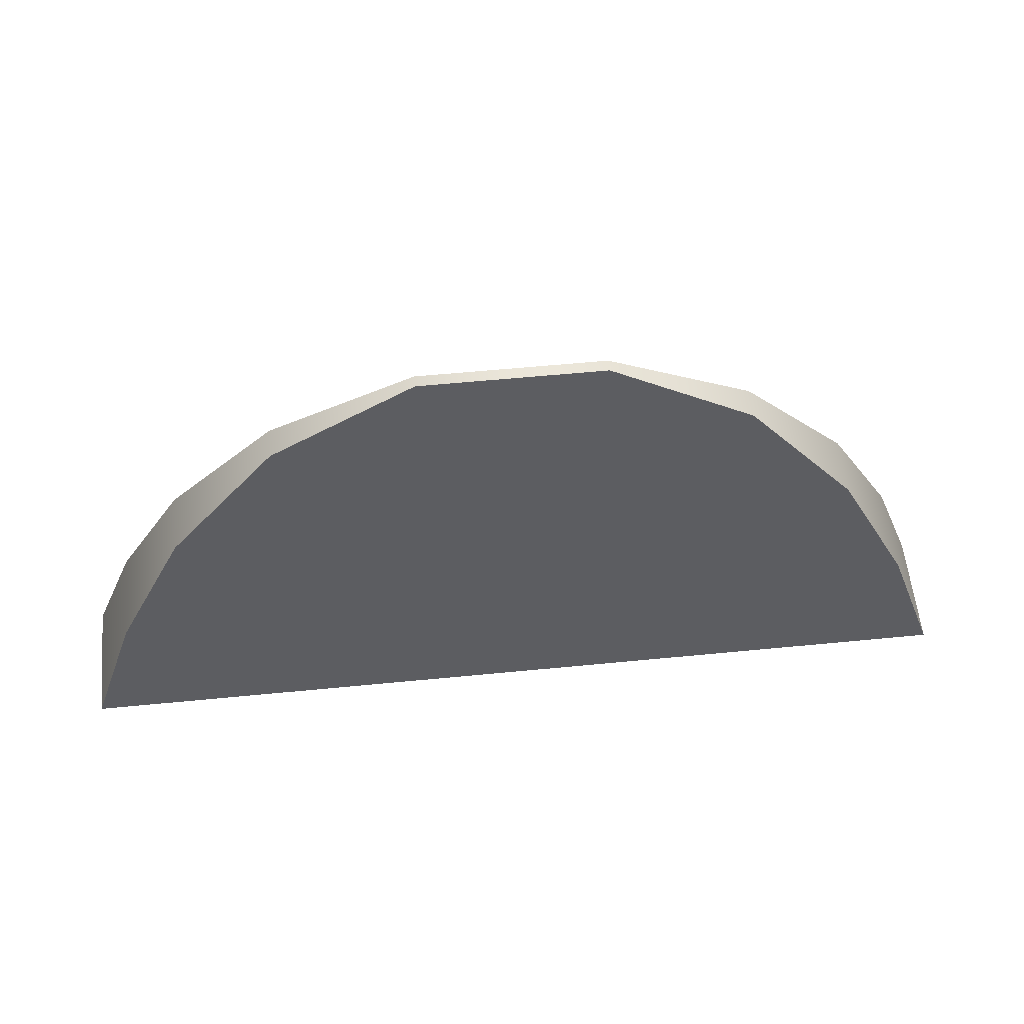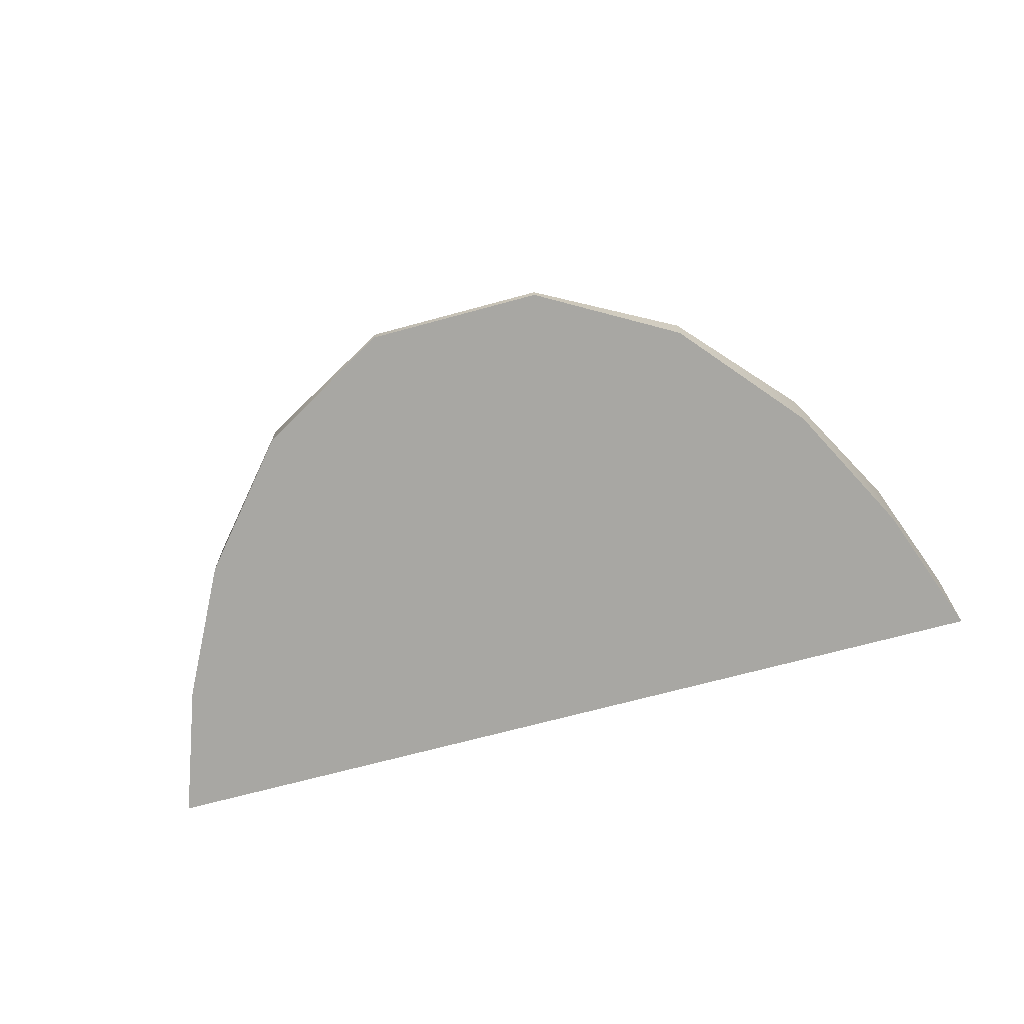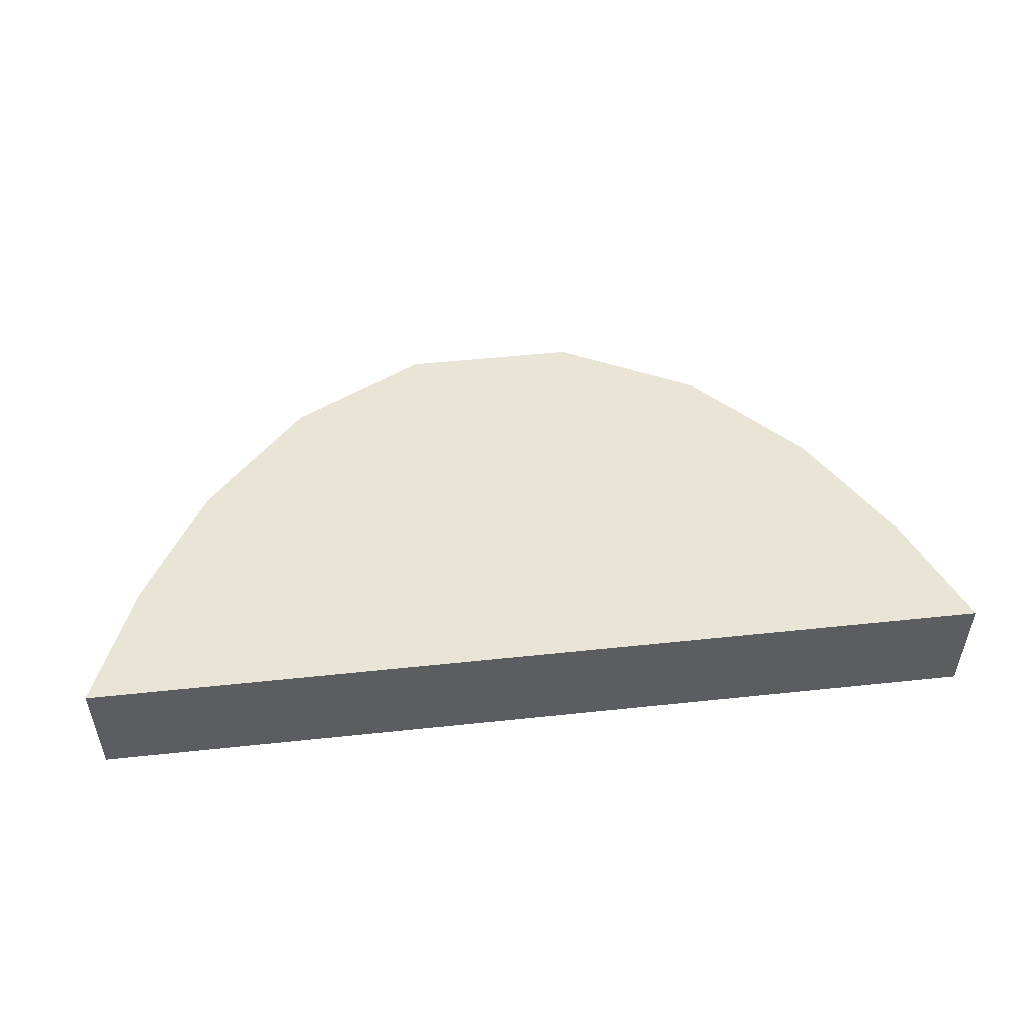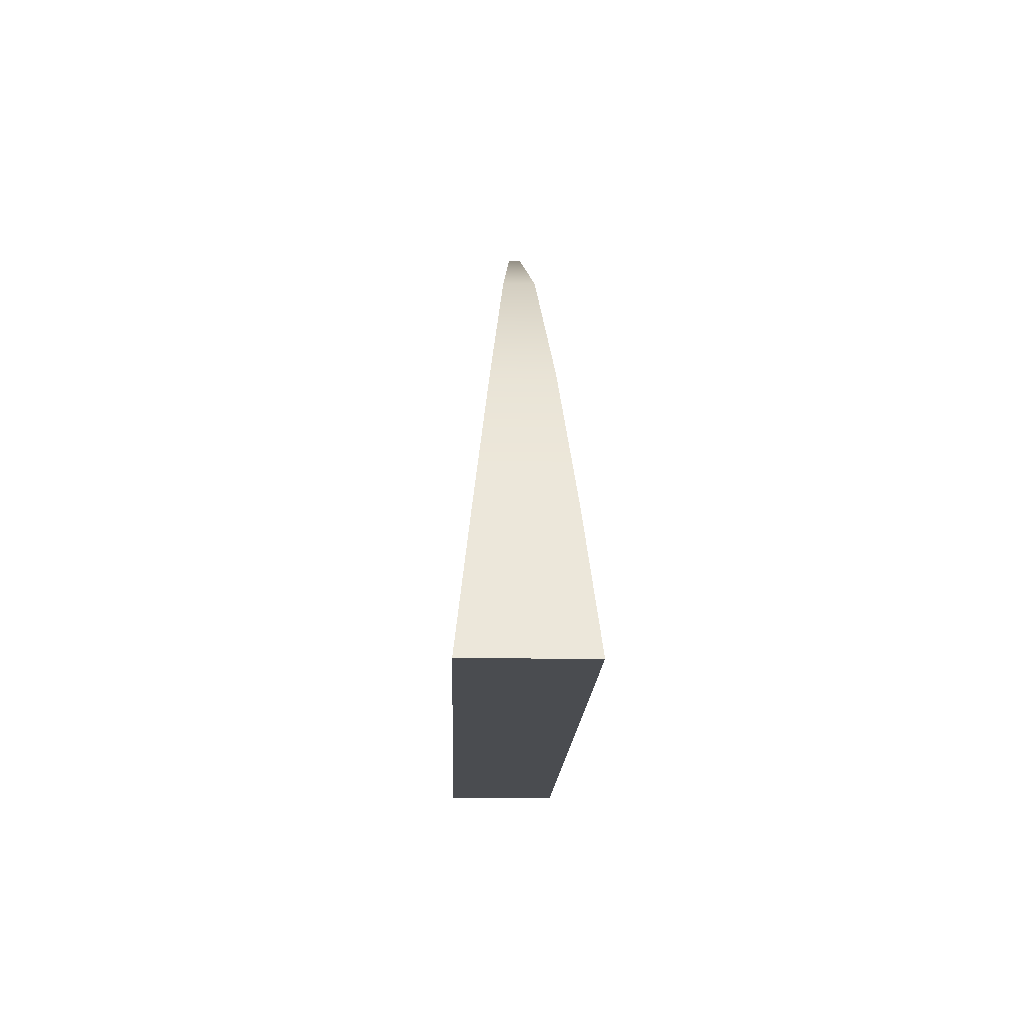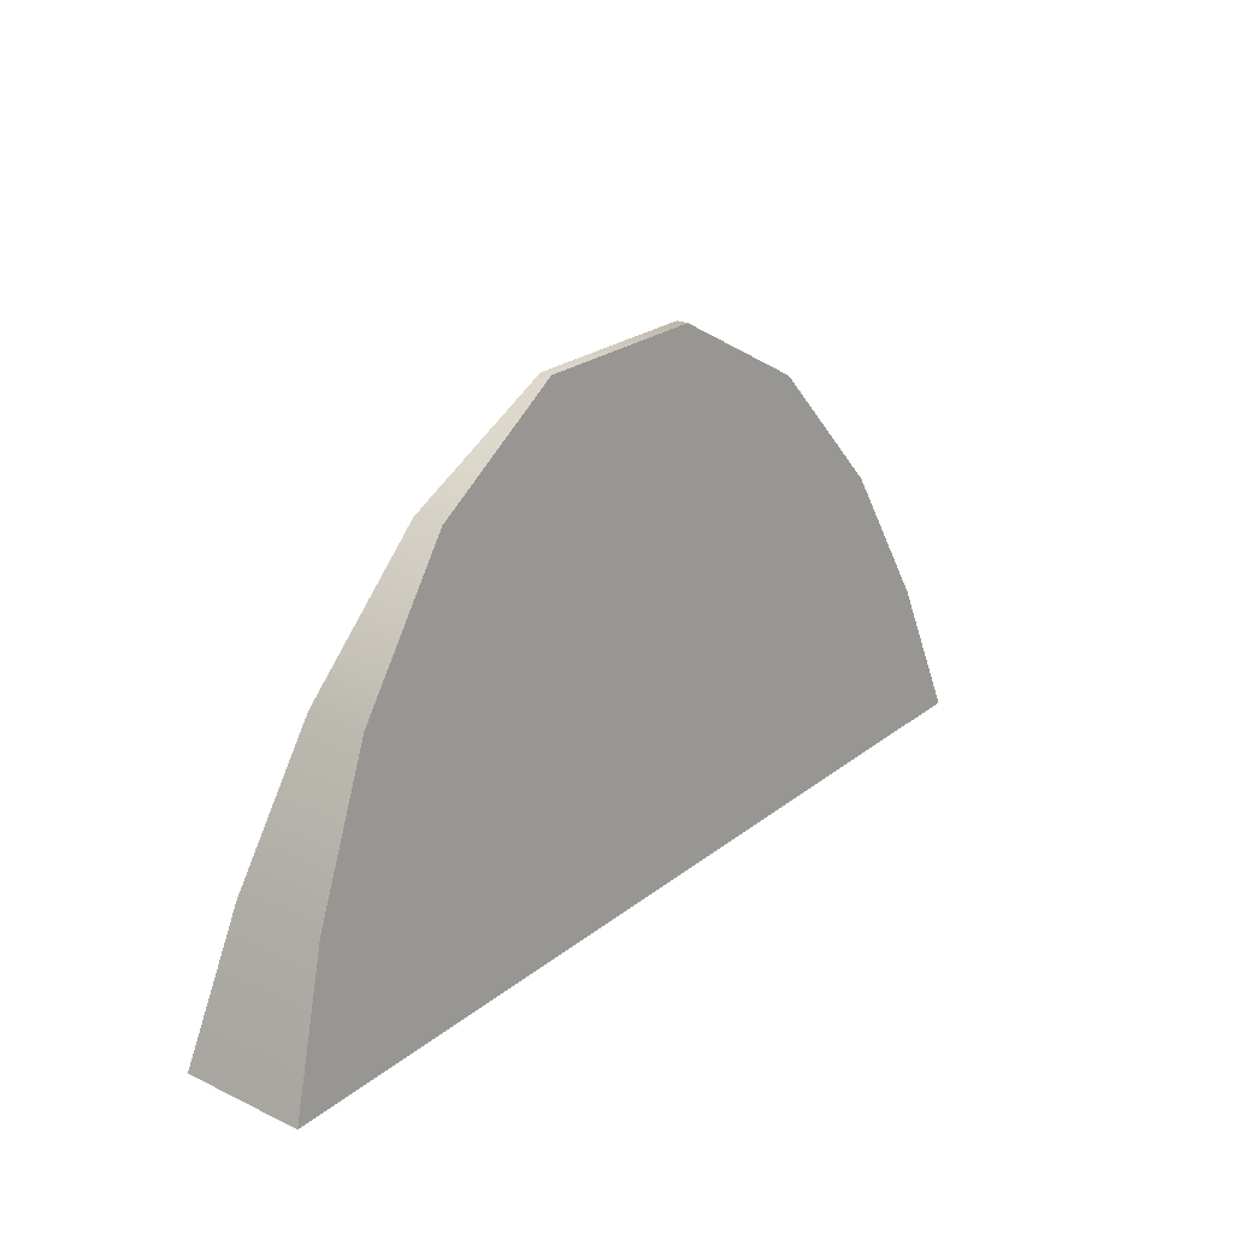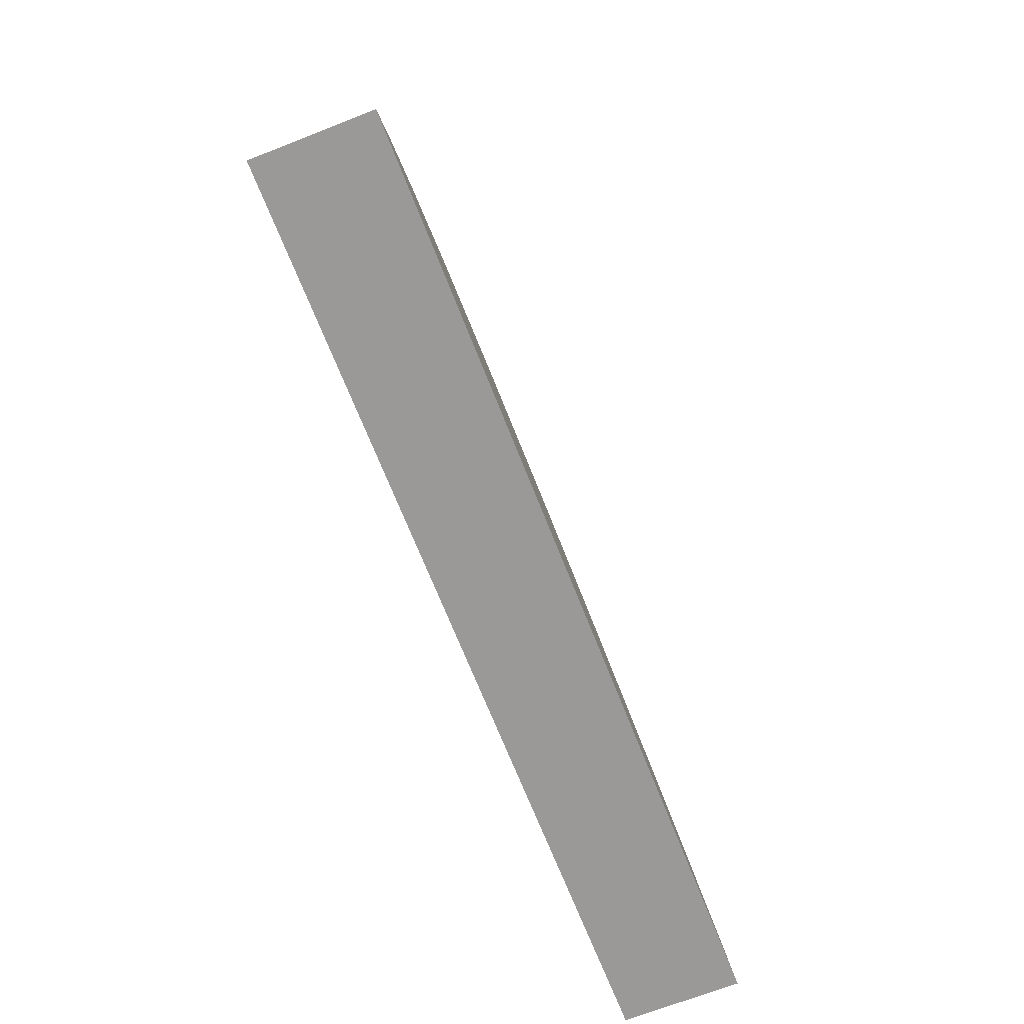
<metadata>
{"format":"obj","ext":"obj","renderer":"f3d","projection":"perspective","resolution":1024,"background":"white","views":[{"elev":57.6,"azim":174.2,"up":"+Z"},{"elev":-68.6,"azim":15.3,"up":"+Y"},{"elev":50.8,"azim":173.4,"up":"+Y"},{"elev":-14.9,"azim":-91.6,"up":"+Z"},{"elev":23.6,"azim":-52.2,"up":"+Z"},{"elev":-69.1,"azim":-68.6,"up":"+Z"}]}
</metadata>
<code>
g gate-missions-01-trigger
v -0.9379 0.12 -2.75e-07
v 0.9379 -0.12 5.33e-07
v 0.9379 0.12 4.403e-07
v -0.9379 -0.12 -1.226e-07
v 0.9379 -0.12 5.33e-07
v 0.8382 0.08923 0.2766
v 0.9379 0.12 4.403e-07
v 0.8382 -0.08923 0.2766
v 0.6934 0.05842 0.5533
v 0.6934 -0.05842 0.5533
v 0.4732 -0.02975 0.8107
v 0.4732 0.02975 0.8107
v 0.1841 -0.01153 0.9743
v 0.1841 0.01153 0.9743
v -0.1841 -0.01153 0.9743
v -0.1841 0.01153 0.9743
v -0.4732 -0.02975 0.8107
v -0.4732 0.02975 0.8107
v -0.6934 -0.05842 0.5533
v -0.6934 0.05842 0.5533
v -0.8382 0.08923 0.2766
v -0.8382 -0.08923 0.2766
v -0.9379 0.12 -2.75e-07
v -0.9379 -0.12 -1.226e-07
v -0.6934 0.05842 0.5533
v -0.1841 0.01153 0.9743
v -0.4732 0.02975 0.8107
v 0.4732 0.02975 0.8107
v 0.1841 0.01153 0.9743
v 0.8382 0.08923 0.2766
v 0.6934 0.05842 0.5533
v -0.8382 0.08923 0.2766
v 0.9379 0.12 4.403e-07
v -0.9379 0.12 -2.75e-07
v 0.4732 -0.02975 0.8107
v -0.1841 -0.01153 0.9743
v 0.1841 -0.01153 0.9743
v -0.6934 -0.05842 0.5533
v -0.4732 -0.02975 0.8107
v 0.8382 -0.08923 0.2766
v 0.6934 -0.05842 0.5533
v -0.8382 -0.08923 0.2766
v -0.9379 -0.12 -1.226e-07
v 0.9379 -0.12 5.33e-07
g gate-missions-01-trigger_0
f 3 2 1
f 4 1 2
f 7 6 5
f 8 5 6
f 6 9 8
f 10 8 9
f 10 9 11
f 12 11 9
f 11 12 13
f 14 13 12
f 13 14 15
f 16 15 14
f 15 16 17
f 18 17 16
f 17 18 19
f 20 19 18
f 20 21 19
f 22 19 21
f 21 23 22
f 24 22 23
f 27 26 25
f 26 28 25
f 29 28 26
f 28 30 25
f 31 30 28
f 25 30 32
f 30 33 32
f 32 33 34
f 37 36 35
f 36 38 35
f 39 38 36
f 38 40 35
f 35 40 41
f 42 40 38
f 43 40 42
f 44 40 43

</code>
